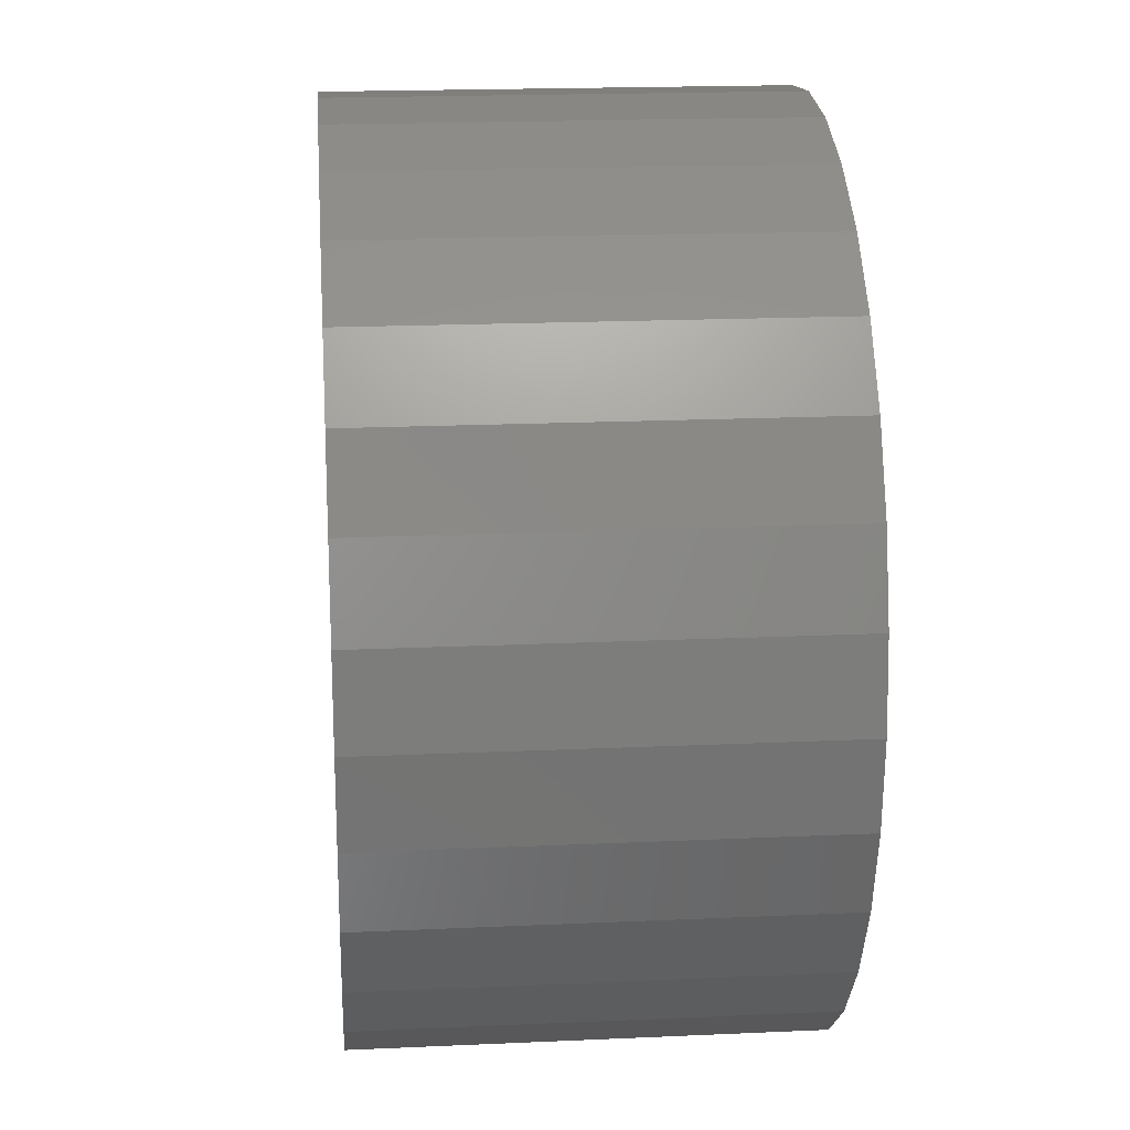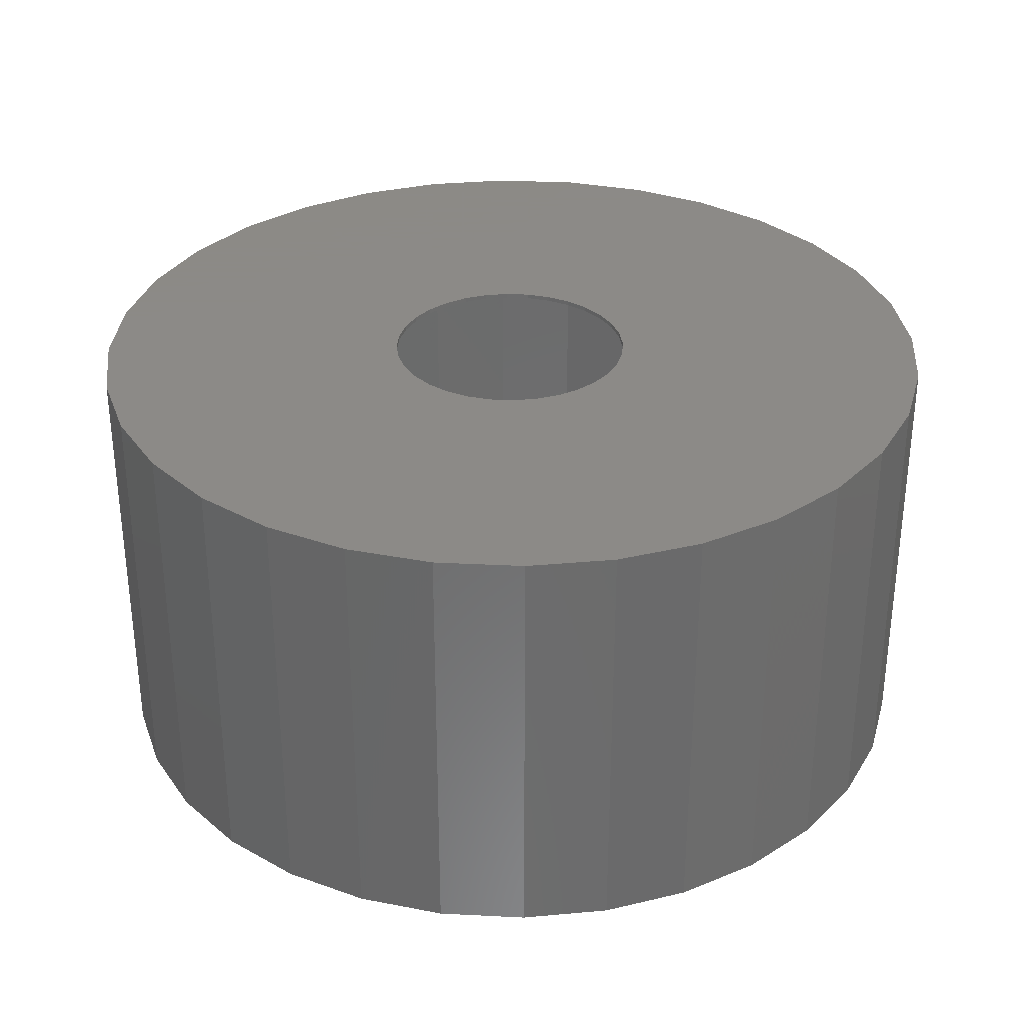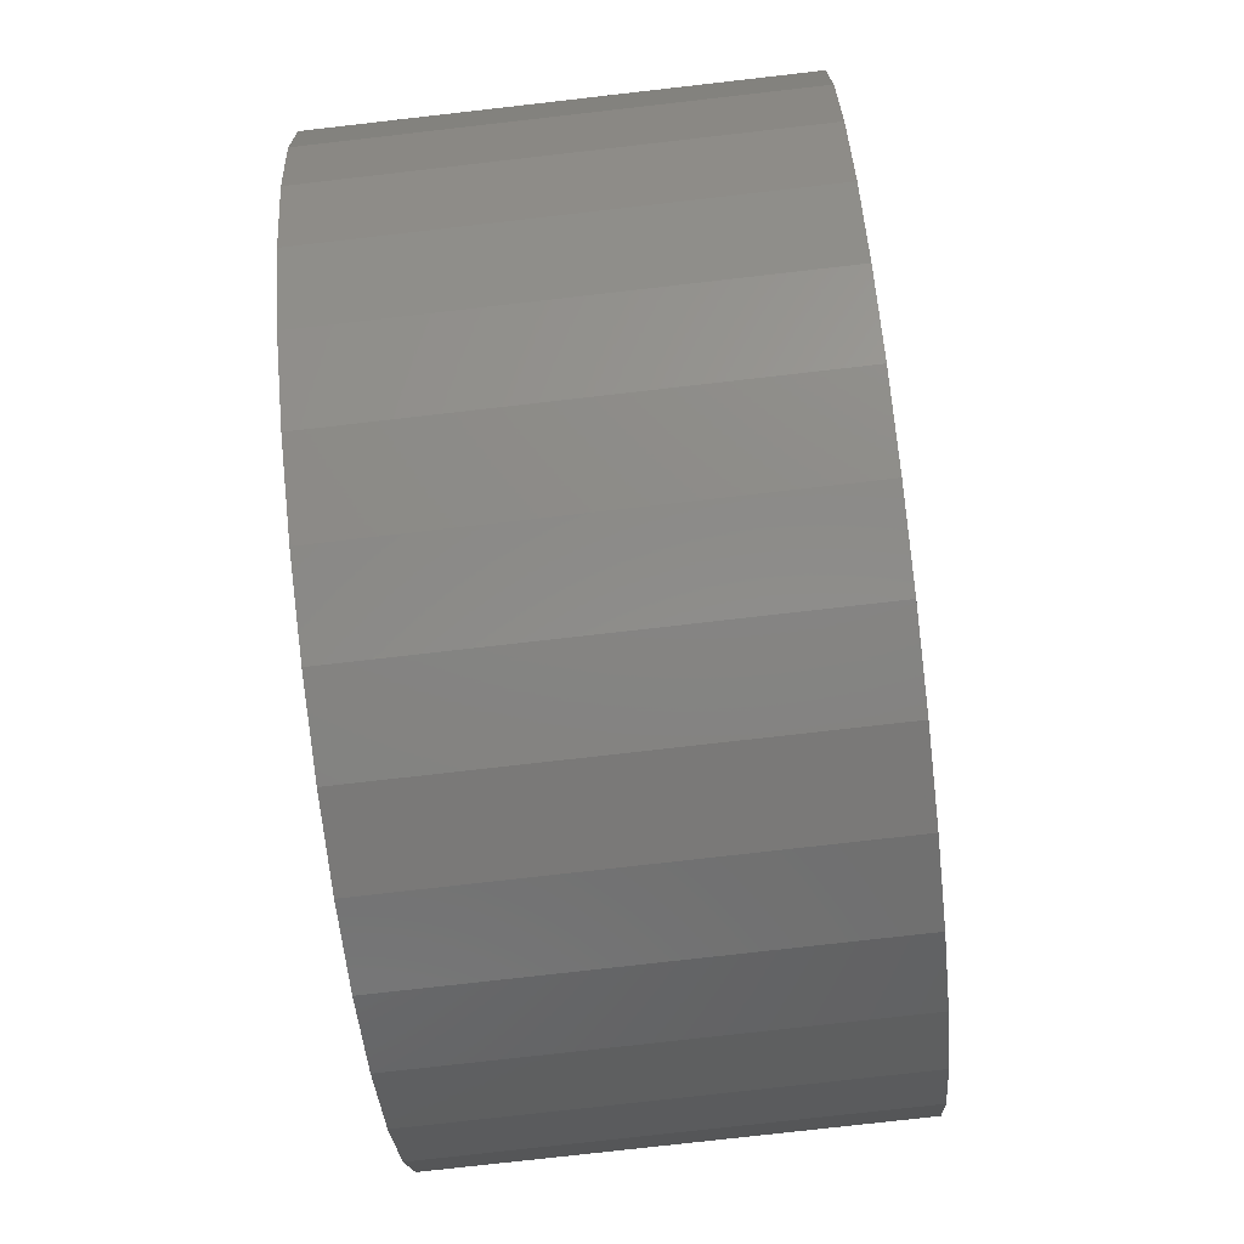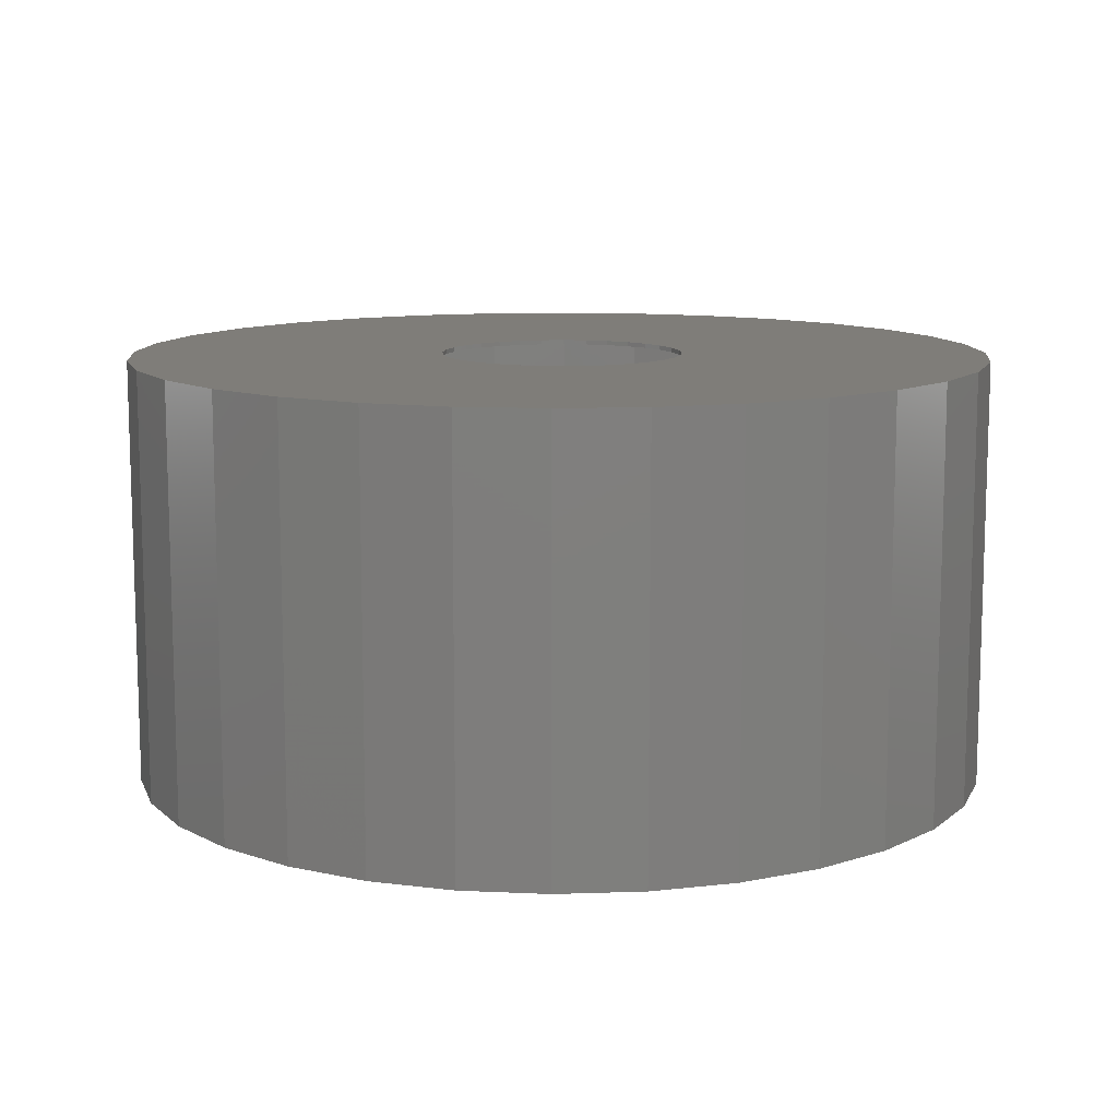
<metadata>
{"format":"stl","ext":"stl","renderer":"f3d","projection":"perspective","resolution":1024,"background":"white","views":[{"elev":19.1,"azim":-94.9,"up":"+Y"},{"elev":32.2,"azim":-46.6,"up":"+Z"},{"elev":-77.8,"azim":-83.5,"up":"+Y"},{"elev":11.1,"azim":-167.9,"up":"+Z"}]}
</metadata>
<code>
# stl→obj: 256 verts, 512 faces
v 0.00222 0.2132 0
v -0.03936 0.2091 0.007812
v -0.03936 0.2091 0
v -0.07935 0.1969 0.007812
v -0.07935 0.1969 0
v -0.1162 0.1772 0.007812
v -0.1162 0.1772 0
v -0.1485 0.1507 0.007812
v -0.1485 0.1507 0
v -0.175 0.1184 0.007812
v -0.175 0.1184 0
v -0.1947 0.08157 0.007812
v -0.1947 0.08157 0
v -0.2068 0.04159 0.007812
v -0.2068 0.04159 0
v -0.2109 -6.856e-17 0.007812
v -0.2109 -6.856e-17 0
v 0.00222 0.2132 0.007812
v 0.04381 0.2091 0
v 0.04381 0.2091 0.007812
v 0.08379 0.1969 0
v 0.08379 0.1969 0.007812
v 0.1206 0.1772 0
v 0.1206 0.1772 0.007812
v 0.1529 0.1507 0
v 0.1529 0.1507 0.007812
v 0.1795 0.1184 0
v 0.1795 0.1184 0.007812
v 0.1992 0.08157 0
v 0.1992 0.08157 0.007812
v 0.2113 0.04159 0
v 0.2113 0.04159 0.007812
v 0.2154 0 0
v 0.2154 0 0.007812
v 0.00222 0.2132 0.7422
v -0.03936 0.2091 0.75
v -0.03936 0.2091 0.7422
v -0.07935 0.1969 0.75
v -0.07935 0.1969 0.7422
v -0.1162 0.1772 0.75
v -0.1162 0.1772 0.7422
v -0.1485 0.1507 0.75
v -0.1485 0.1507 0.7422
v -0.175 0.1184 0.75
v -0.175 0.1184 0.7422
v -0.1947 0.08157 0.75
v -0.1947 0.08157 0.7422
v -0.2068 0.04159 0.75
v -0.2068 0.04159 0.7422
v -0.2109 -6.856e-17 0.75
v -0.2109 -6.856e-17 0.7422
v 0.00222 0.2132 0.75
v 0.04381 0.2091 0.7422
v 0.04381 0.2091 0.75
v 0.08379 0.1969 0.7422
v 0.08379 0.1969 0.75
v 0.1206 0.1772 0.7422
v 0.1206 0.1772 0.75
v 0.1529 0.1507 0.7422
v 0.1529 0.1507 0.75
v 0.1795 0.1184 0.7422
v 0.1795 0.1184 0.75
v 0.1992 0.08157 0.7422
v 0.1992 0.08157 0.75
v 0.2113 0.04159 0.7422
v 0.2113 0.04159 0.75
v 0.2154 0 0.7422
v 0.2154 0 0.75
v 0.00222 -0.2132 0
v 0.04381 -0.2091 0.007812
v 0.04381 -0.2091 0
v 0.08379 -0.1969 0.007812
v 0.08379 -0.1969 0
v 0.1206 -0.1772 0.007812
v 0.1206 -0.1772 0
v 0.1529 -0.1507 0.007812
v 0.1529 -0.1507 0
v 0.1795 -0.1184 0.007812
v 0.1795 -0.1184 0
v 0.1992 -0.08157 0.007812
v 0.1992 -0.08157 0
v 0.2113 -0.04159 0.007812
v 0.2113 -0.04159 0
v 0.00222 -0.2132 0.007812
v -0.03936 -0.2091 0
v -0.03936 -0.2091 0.007812
v -0.07935 -0.1969 0
v -0.07935 -0.1969 0.007812
v -0.1162 -0.1772 0
v -0.1162 -0.1772 0.007812
v -0.1485 -0.1507 0
v -0.1485 -0.1507 0.007812
v -0.175 -0.1184 0
v -0.175 -0.1184 0.007812
v -0.1947 -0.08157 0
v -0.1947 -0.08157 0.007812
v -0.2068 -0.04159 0
v -0.2068 -0.04159 0.007812
v 0.00222 -0.2132 0.7422
v 0.04381 -0.2091 0.75
v 0.04381 -0.2091 0.7422
v 0.08379 -0.1969 0.75
v 0.08379 -0.1969 0.7422
v 0.1206 -0.1772 0.75
v 0.1206 -0.1772 0.7422
v 0.1529 -0.1507 0.75
v 0.1529 -0.1507 0.7422
v 0.1795 -0.1184 0.75
v 0.1795 -0.1184 0.7422
v 0.1992 -0.08157 0.75
v 0.1992 -0.08157 0.7422
v 0.2113 -0.04159 0.75
v 0.2113 -0.04159 0.7422
v 0.00222 -0.2132 0.75
v -0.03936 -0.2091 0.7422
v -0.03936 -0.2091 0.75
v -0.07935 -0.1969 0.7422
v -0.07935 -0.1969 0.75
v -0.1162 -0.1772 0.7422
v -0.1162 -0.1772 0.75
v -0.1485 -0.1507 0.7422
v -0.1485 -0.1507 0.75
v -0.175 -0.1184 0.7422
v -0.175 -0.1184 0.75
v -0.1947 -0.08157 0.7422
v -0.1947 -0.08157 0.75
v -0.2068 -0.04159 0.7422
v -0.2068 -0.04159 0.75
v -0.7278 0.1463 0.007812
v 0.7436 0.1463 0.007812
v 0.7436 -0.1463 0.007812
v -0.7422 9.186e-17 0.007812
v -0.6851 -0.287 0.007812
v -0.6158 -0.4167 0.007812
v -0.5225 -0.5304 0.007812
v -0.4088 -0.6237 0.007812
v -0.2791 -0.693 0.007812
v -0.1384 -0.7357 0.007812
v 0.007895 -0.7501 0.007812
v -0.7278 -0.1463 0.007812
v 0.1542 -0.7357 0.007812
v 0.2949 -0.693 0.007812
v 0.4246 -0.6237 0.007812
v 0.5383 -0.5304 0.007812
v 0.6316 -0.4167 0.007812
v 0.7009 -0.287 0.007812
v 0.7009 0.287 0.007812
v 0.6316 0.4167 0.007812
v 0.5383 0.5304 0.007812
v 0.4246 0.6237 0.007812
v 0.2949 0.693 0.007812
v 0.1542 0.7357 0.007812
v 0.007895 0.7501 0.007812
v -0.1384 0.7357 0.007812
v -0.2791 0.693 0.007812
v -0.4088 0.6237 0.007812
v -0.5225 0.5304 0.007812
v -0.6158 0.4167 0.007812
v -0.6851 0.287 0.007812
v 0.758 -1.837e-16 0.007812
v -0.7278 0.1463 0.7422
v 0.7436 0.1463 0.7422
v 0.7436 -0.1463 0.7422
v -0.7422 9.186e-17 0.7422
v -0.6851 -0.287 0.7422
v -0.7278 -0.1463 0.7422
v 0.007895 -0.7501 0.7422
v -0.1384 -0.7357 0.7422
v -0.2791 -0.693 0.7422
v -0.4088 -0.6237 0.7422
v -0.5225 -0.5304 0.7422
v -0.6158 -0.4167 0.7422
v 0.7009 -0.287 0.7422
v 0.6316 -0.4167 0.7422
v 0.5383 -0.5304 0.7422
v 0.4246 -0.6237 0.7422
v 0.2949 -0.693 0.7422
v 0.1542 -0.7357 0.7422
v -0.6851 0.287 0.7422
v -0.6158 0.4167 0.7422
v -0.5225 0.5304 0.7422
v -0.4088 0.6237 0.7422
v -0.2791 0.693 0.7422
v -0.1384 0.7357 0.7422
v 0.007895 0.7501 0.7422
v 0.1542 0.7357 0.7422
v 0.2949 0.693 0.7422
v 0.4246 0.6237 0.7422
v 0.5383 0.5304 0.7422
v 0.6316 0.4167 0.7422
v 0.7009 0.287 0.7422
v 0.758 0 0.7422
v -0.7354 0.1479 0
v 0.7512 0.1479 0
v 0.7512 -0.1479 0
v -0.75 9.281e-17 0
v -0.6923 -0.29 0
v -0.7354 -0.1479 0
v 0.007895 -0.7579 0
v -0.14 -0.7433 0
v -0.2821 -0.7002 0
v -0.4132 -0.6302 0
v -0.528 -0.5359 0
v -0.6223 -0.4211 0
v 0.7081 -0.29 0
v 0.6381 -0.4211 0
v 0.5438 -0.5359 0
v 0.429 -0.6302 0
v 0.2979 -0.7002 0
v 0.1558 -0.7433 0
v -0.6923 0.29 0
v -0.6223 0.4211 0
v -0.528 0.5359 0
v -0.4132 0.6302 0
v -0.2821 0.7002 0
v -0.14 0.7433 0
v 0.007895 0.7579 0
v 0.1558 0.7433 0
v 0.2979 0.7002 0
v 0.429 0.6302 0
v 0.5438 0.5359 0
v 0.6381 0.4211 0
v 0.7081 0.29 0
v 0.7658 0 0
v -0.7354 0.1479 0.75
v 0.7512 0.1479 0.75
v 0.7512 -0.1479 0.75
v -0.75 9.281e-17 0.75
v -0.6923 -0.29 0.75
v -0.6223 -0.4211 0.75
v -0.528 -0.5359 0.75
v -0.4132 -0.6302 0.75
v -0.2821 -0.7002 0.75
v -0.14 -0.7433 0.75
v 0.007895 -0.7579 0.75
v -0.7354 -0.1479 0.75
v 0.1558 -0.7433 0.75
v 0.2979 -0.7002 0.75
v 0.429 -0.6302 0.75
v 0.5438 -0.5359 0.75
v 0.6381 -0.4211 0.75
v 0.7081 -0.29 0.75
v 0.7081 0.29 0.75
v 0.6381 0.4211 0.75
v 0.5438 0.5359 0.75
v 0.429 0.6302 0.75
v 0.2979 0.7002 0.75
v 0.1558 0.7433 0.75
v 0.007895 0.7579 0.75
v -0.14 0.7433 0.75
v -0.2821 0.7002 0.75
v -0.4132 0.6302 0.75
v -0.528 0.5359 0.75
v -0.6223 0.4211 0.75
v -0.6923 0.29 0.75
v 0.7658 0 0.75
f 1 2 3
f 3 2 4
f 3 4 5
f 5 4 6
f 5 6 7
f 7 6 8
f 7 8 9
f 9 8 10
f 9 10 11
f 11 10 12
f 11 12 13
f 13 12 14
f 13 14 15
f 15 14 16
f 15 16 17
f 2 1 18
f 18 1 19
f 18 19 20
f 20 19 21
f 20 21 22
f 22 21 23
f 22 23 24
f 24 23 25
f 24 25 26
f 26 25 27
f 26 27 28
f 28 27 29
f 28 29 30
f 30 29 31
f 30 31 32
f 32 31 33
f 32 33 34
f 35 36 37
f 37 36 38
f 37 38 39
f 39 38 40
f 39 40 41
f 41 40 42
f 41 42 43
f 43 42 44
f 43 44 45
f 45 44 46
f 45 46 47
f 47 46 48
f 47 48 49
f 49 48 50
f 49 50 51
f 36 35 52
f 52 35 53
f 52 53 54
f 54 53 55
f 54 55 56
f 56 55 57
f 56 57 58
f 58 57 59
f 58 59 60
f 60 59 61
f 60 61 62
f 62 61 63
f 62 63 64
f 64 63 65
f 64 65 66
f 66 65 67
f 66 67 68
f 69 70 71
f 71 70 72
f 71 72 73
f 73 72 74
f 73 74 75
f 75 74 76
f 75 76 77
f 77 76 78
f 77 78 79
f 79 78 80
f 79 80 81
f 81 80 82
f 81 82 83
f 83 82 34
f 83 34 33
f 70 69 84
f 84 69 85
f 84 85 86
f 86 85 87
f 86 87 88
f 88 87 89
f 88 89 90
f 90 89 91
f 90 91 92
f 92 91 93
f 92 93 94
f 94 93 95
f 94 95 96
f 96 95 97
f 96 97 98
f 98 97 17
f 98 17 16
f 99 100 101
f 101 100 102
f 101 102 103
f 103 102 104
f 103 104 105
f 105 104 106
f 105 106 107
f 107 106 108
f 107 108 109
f 109 108 110
f 109 110 111
f 111 110 112
f 111 112 113
f 113 112 68
f 113 68 67
f 100 99 114
f 114 99 115
f 114 115 116
f 116 115 117
f 116 117 118
f 118 117 119
f 118 119 120
f 120 119 121
f 120 121 122
f 122 121 123
f 122 123 124
f 124 123 125
f 124 125 126
f 126 125 127
f 126 127 128
f 128 127 51
f 128 51 50
f 6 4 129
f 129 8 6
f 130 24 26
f 131 82 80
f 131 80 78
f 78 76 131
f 132 16 14
f 132 14 12
f 132 12 10
f 132 10 8
f 132 8 129
f 133 134 135
f 133 135 136
f 133 136 137
f 133 137 138
f 133 138 139
f 133 139 84
f 133 84 86
f 133 86 88
f 133 88 90
f 133 90 92
f 133 92 140
f 84 139 141
f 84 141 142
f 84 142 143
f 84 143 144
f 84 144 145
f 84 145 146
f 18 20 147
f 18 147 148
f 18 148 149
f 18 149 150
f 18 150 151
f 18 151 152
f 18 152 153
f 18 153 154
f 18 154 155
f 18 155 156
f 18 156 157
f 18 157 158
f 18 158 159
f 159 129 4
f 159 4 2
f 159 2 18
f 140 92 94
f 140 94 96
f 140 96 98
f 140 98 16
f 140 16 132
f 160 130 26
f 160 26 28
f 160 28 30
f 160 30 32
f 160 32 34
f 160 34 82
f 160 82 131
f 146 131 76
f 146 76 74
f 146 74 72
f 146 72 70
f 146 70 84
f 24 130 22
f 22 130 147
f 22 147 20
f 161 39 41
f 41 43 161
f 59 57 162
f 111 113 163
f 109 111 163
f 163 107 109
f 164 161 43
f 164 43 45
f 164 45 47
f 164 47 49
f 164 49 51
f 165 166 121
f 165 121 119
f 165 119 117
f 165 117 115
f 165 115 99
f 165 99 167
f 165 167 168
f 165 168 169
f 165 169 170
f 165 170 171
f 165 171 172
f 99 173 174
f 99 174 175
f 99 175 176
f 99 176 177
f 99 177 178
f 99 178 167
f 35 179 180
f 35 180 181
f 35 181 182
f 35 182 183
f 35 183 184
f 35 184 185
f 35 185 186
f 35 186 187
f 35 187 188
f 35 188 189
f 35 189 190
f 35 190 191
f 35 191 53
f 179 35 37
f 179 37 39
f 179 39 161
f 166 164 51
f 166 51 127
f 166 127 125
f 166 125 123
f 166 123 121
f 192 163 113
f 192 113 67
f 192 67 65
f 192 65 63
f 192 63 61
f 192 61 59
f 192 59 162
f 173 99 101
f 173 101 103
f 173 103 105
f 173 105 107
f 173 107 163
f 53 191 55
f 55 191 162
f 55 162 57
f 153 184 154
f 154 184 183
f 154 183 155
f 155 183 182
f 155 182 156
f 156 182 181
f 156 181 157
f 157 181 180
f 157 180 158
f 158 180 179
f 158 179 159
f 159 179 161
f 159 161 129
f 129 161 164
f 129 164 132
f 184 153 185
f 185 153 152
f 185 152 186
f 186 152 151
f 186 151 187
f 187 151 150
f 187 150 188
f 188 150 149
f 188 149 189
f 189 149 148
f 189 148 190
f 190 148 147
f 190 147 191
f 191 147 130
f 191 130 162
f 162 130 160
f 162 160 192
f 139 178 141
f 141 178 177
f 141 177 142
f 142 177 176
f 142 176 143
f 143 176 175
f 143 175 144
f 144 175 174
f 144 174 145
f 145 174 173
f 145 173 146
f 146 173 163
f 146 163 131
f 131 163 192
f 131 192 160
f 178 139 167
f 167 139 138
f 167 138 168
f 168 138 137
f 168 137 169
f 169 137 136
f 169 136 170
f 170 136 135
f 170 135 171
f 171 135 134
f 171 134 172
f 172 134 133
f 172 133 165
f 165 133 140
f 165 140 166
f 166 140 132
f 166 132 164
f 193 5 7
f 7 9 193
f 25 23 194
f 81 83 195
f 79 81 195
f 195 77 79
f 196 193 9
f 196 9 11
f 196 11 13
f 196 13 15
f 196 15 17
f 197 198 91
f 197 91 89
f 197 89 87
f 197 87 85
f 197 85 69
f 197 69 199
f 197 199 200
f 197 200 201
f 197 201 202
f 197 202 203
f 197 203 204
f 69 205 206
f 69 206 207
f 69 207 208
f 69 208 209
f 69 209 210
f 69 210 199
f 1 211 212
f 1 212 213
f 1 213 214
f 1 214 215
f 1 215 216
f 1 216 217
f 1 217 218
f 1 218 219
f 1 219 220
f 1 220 221
f 1 221 222
f 1 222 223
f 1 223 19
f 211 1 3
f 211 3 5
f 211 5 193
f 198 196 17
f 198 17 97
f 198 97 95
f 198 95 93
f 198 93 91
f 224 195 83
f 224 83 33
f 224 33 31
f 224 31 29
f 224 29 27
f 224 27 25
f 224 25 194
f 205 69 71
f 205 71 73
f 205 73 75
f 205 75 77
f 205 77 195
f 19 223 21
f 21 223 194
f 21 194 23
f 40 38 225
f 225 42 40
f 226 58 60
f 227 112 110
f 227 110 108
f 108 106 227
f 228 50 48
f 228 48 46
f 228 46 44
f 228 44 42
f 228 42 225
f 229 230 231
f 229 231 232
f 229 232 233
f 229 233 234
f 229 234 235
f 229 235 114
f 229 114 116
f 229 116 118
f 229 118 120
f 229 120 122
f 229 122 236
f 114 235 237
f 114 237 238
f 114 238 239
f 114 239 240
f 114 240 241
f 114 241 242
f 52 54 243
f 52 243 244
f 52 244 245
f 52 245 246
f 52 246 247
f 52 247 248
f 52 248 249
f 52 249 250
f 52 250 251
f 52 251 252
f 52 252 253
f 52 253 254
f 52 254 255
f 255 225 38
f 255 38 36
f 255 36 52
f 236 122 124
f 236 124 126
f 236 126 128
f 236 128 50
f 236 50 228
f 256 226 60
f 256 60 62
f 256 62 64
f 256 64 66
f 256 66 68
f 256 68 112
f 256 112 227
f 242 227 106
f 242 106 104
f 242 104 102
f 242 102 100
f 242 100 114
f 58 226 56
f 56 226 243
f 56 243 54
f 224 256 195
f 195 256 227
f 195 227 205
f 205 227 242
f 205 242 206
f 206 242 241
f 206 241 207
f 207 241 240
f 207 240 208
f 208 240 239
f 208 239 209
f 209 239 238
f 209 238 210
f 210 238 237
f 210 237 199
f 199 237 235
f 199 235 200
f 200 235 234
f 200 234 201
f 201 234 233
f 201 233 202
f 202 233 232
f 202 232 203
f 203 232 231
f 203 231 204
f 204 231 230
f 204 230 197
f 197 230 229
f 197 229 198
f 198 229 236
f 198 236 196
f 196 236 228
f 196 228 193
f 193 228 225
f 193 225 211
f 211 225 255
f 211 255 212
f 212 255 254
f 212 254 213
f 213 254 253
f 213 253 214
f 214 253 252
f 214 252 215
f 215 252 251
f 215 251 216
f 216 251 250
f 216 250 217
f 217 250 249
f 217 249 218
f 218 249 248
f 218 248 219
f 219 248 247
f 219 247 220
f 220 247 246
f 220 246 221
f 221 246 245
f 221 245 222
f 222 245 244
f 222 244 223
f 223 244 243
f 223 243 194
f 194 243 226
f 194 226 224
f 224 226 256

</code>
